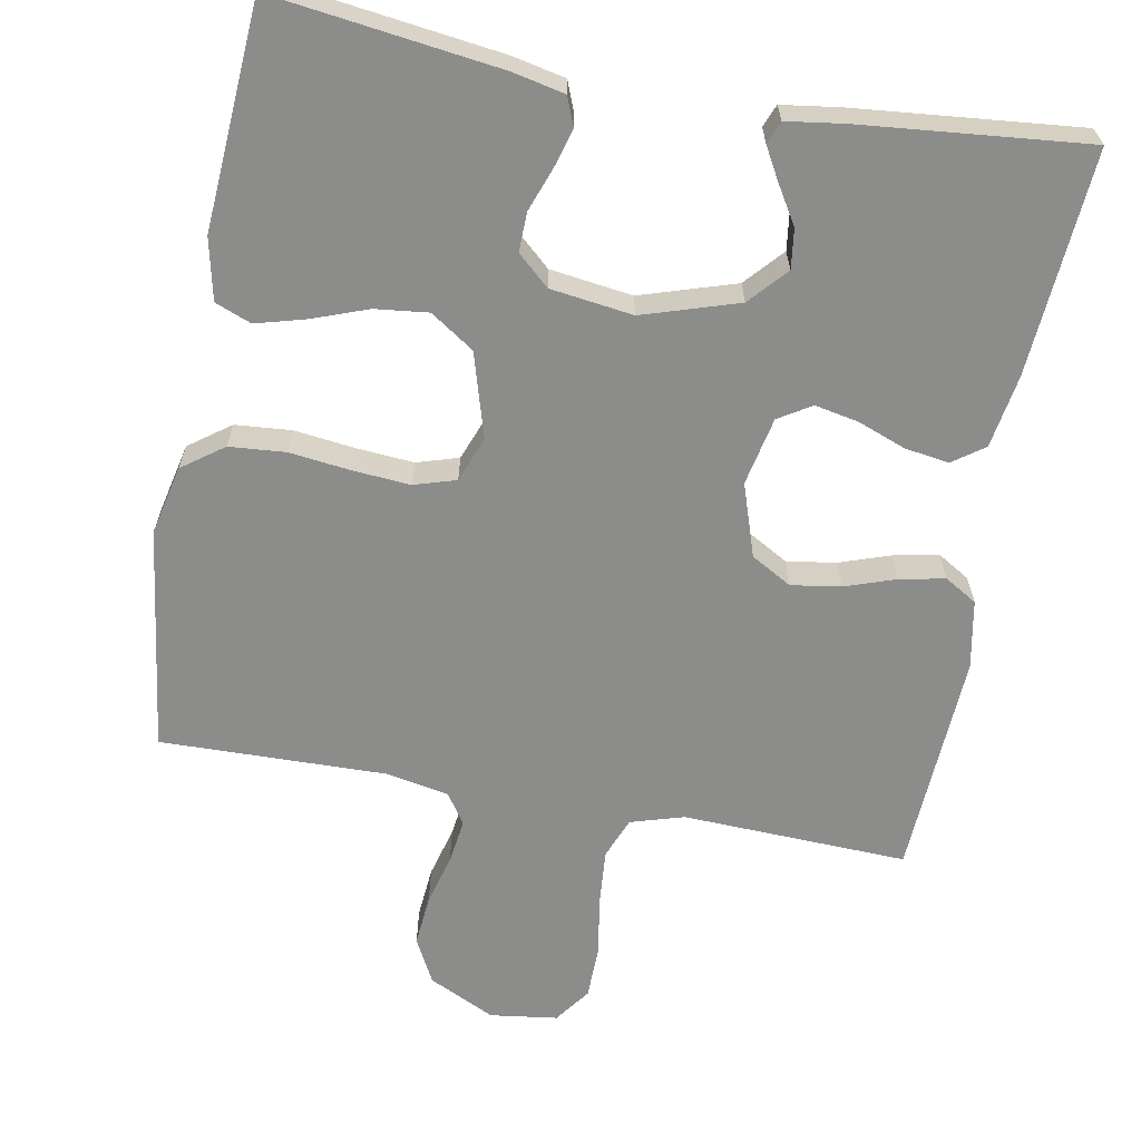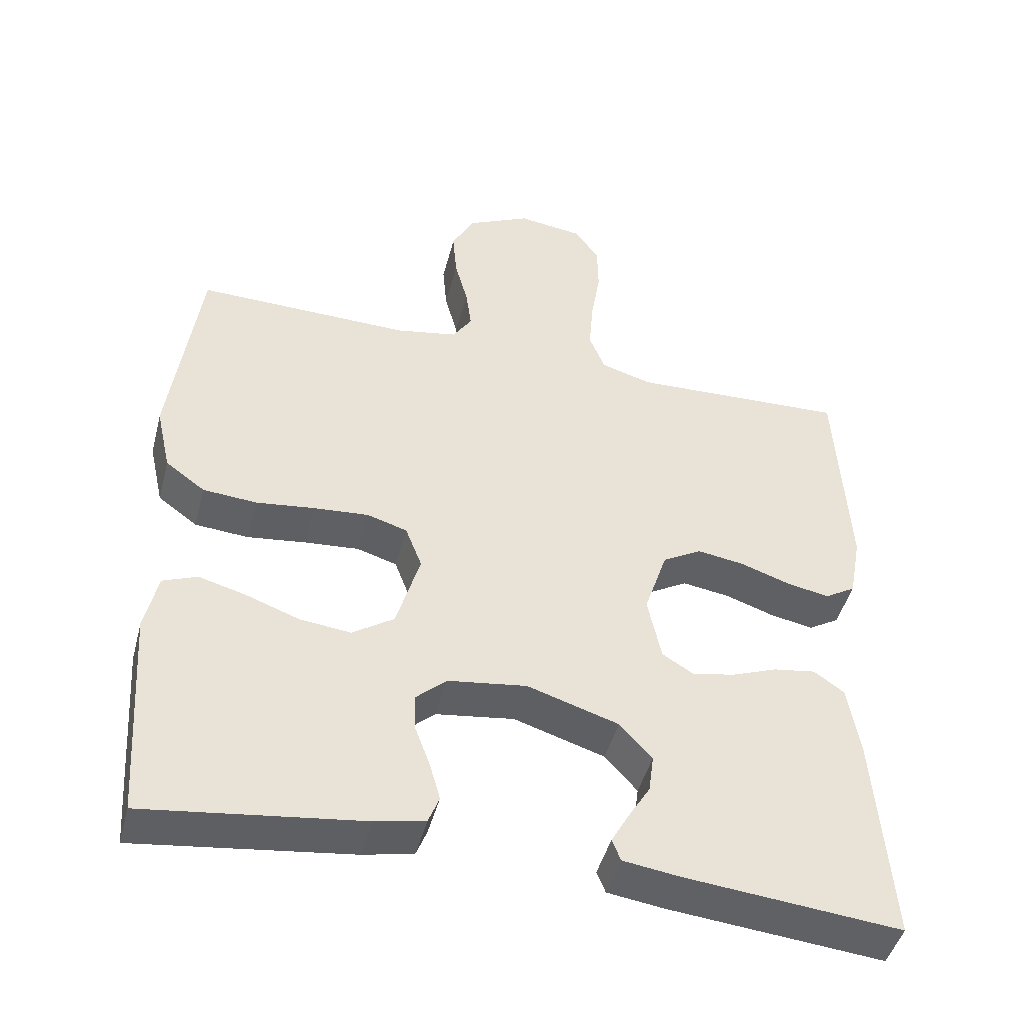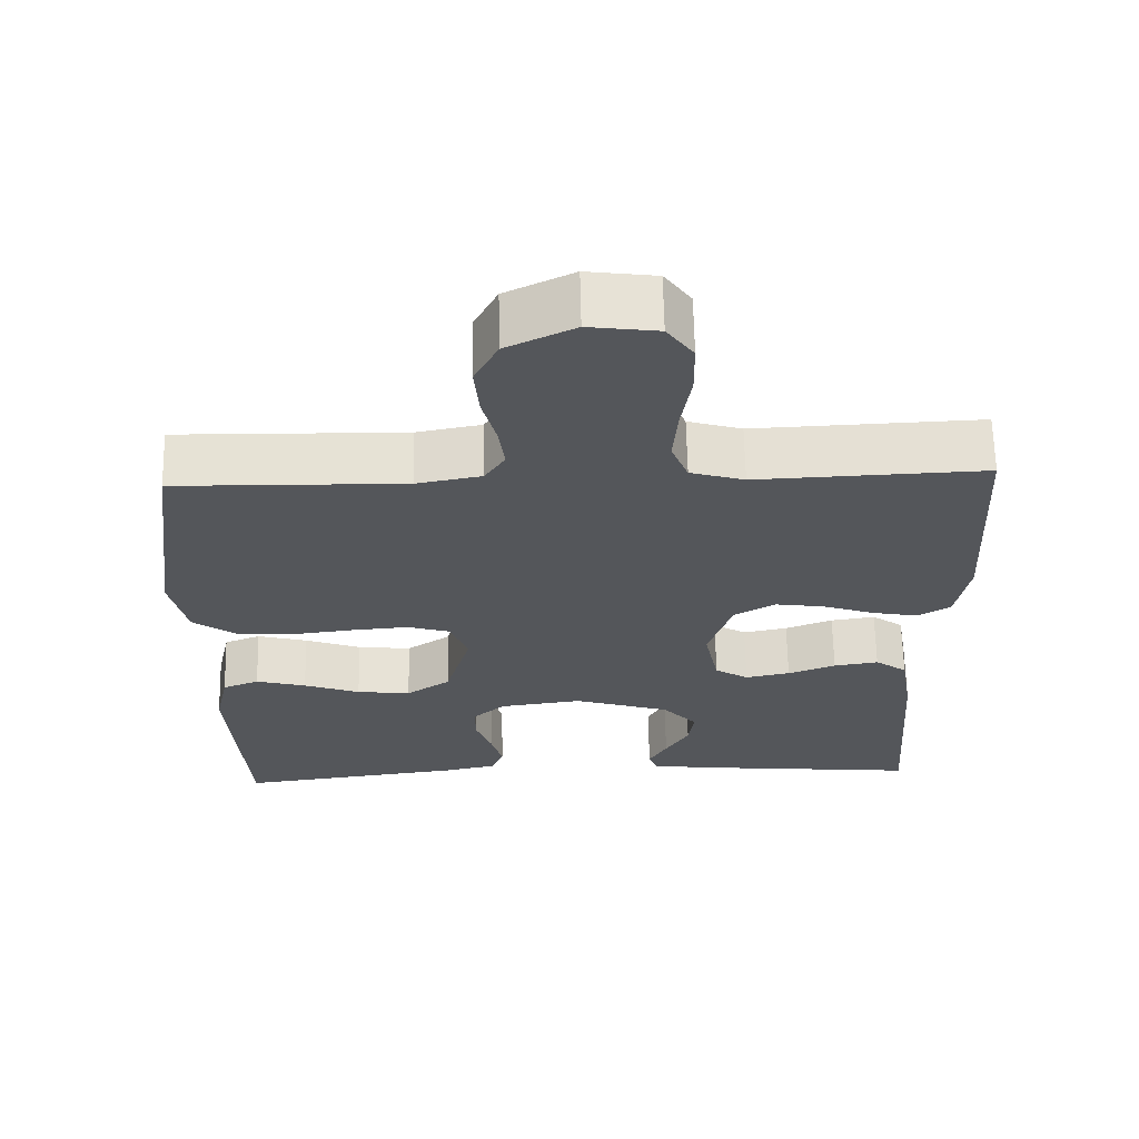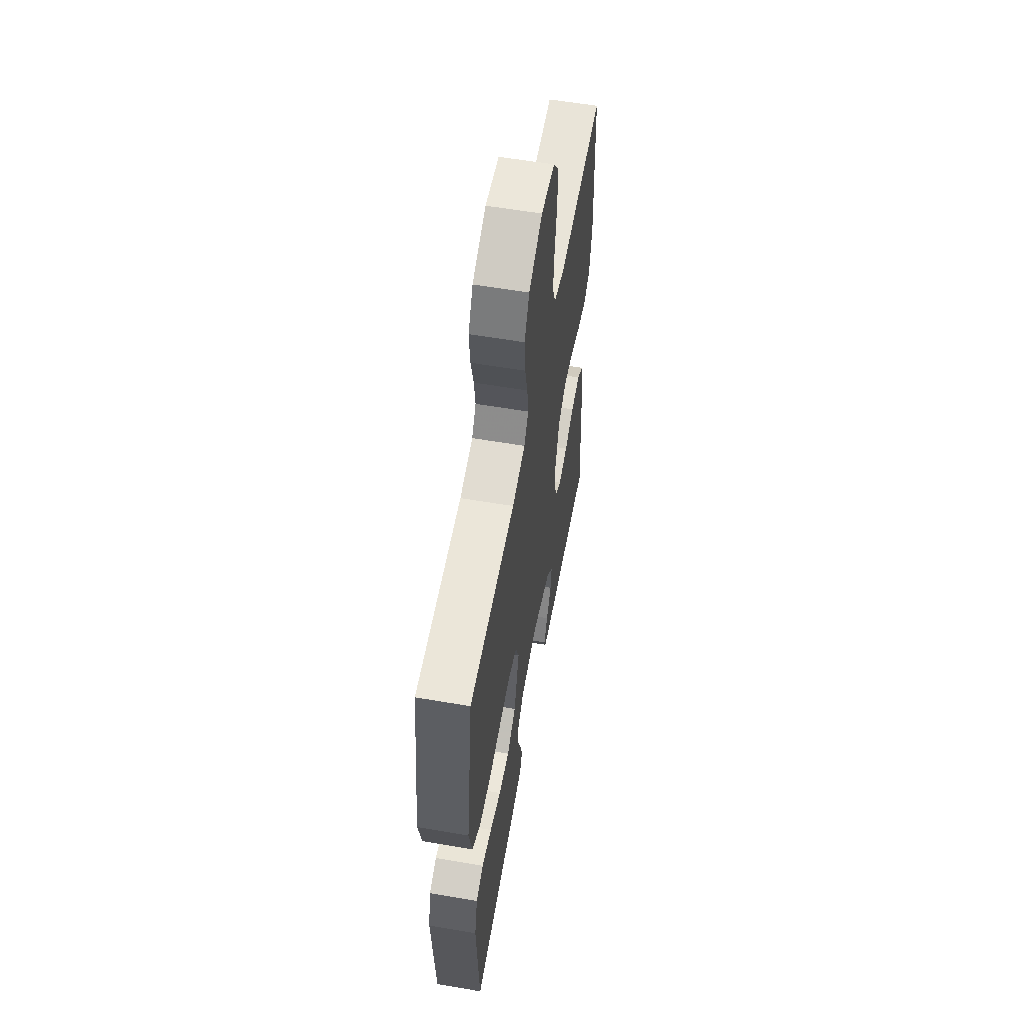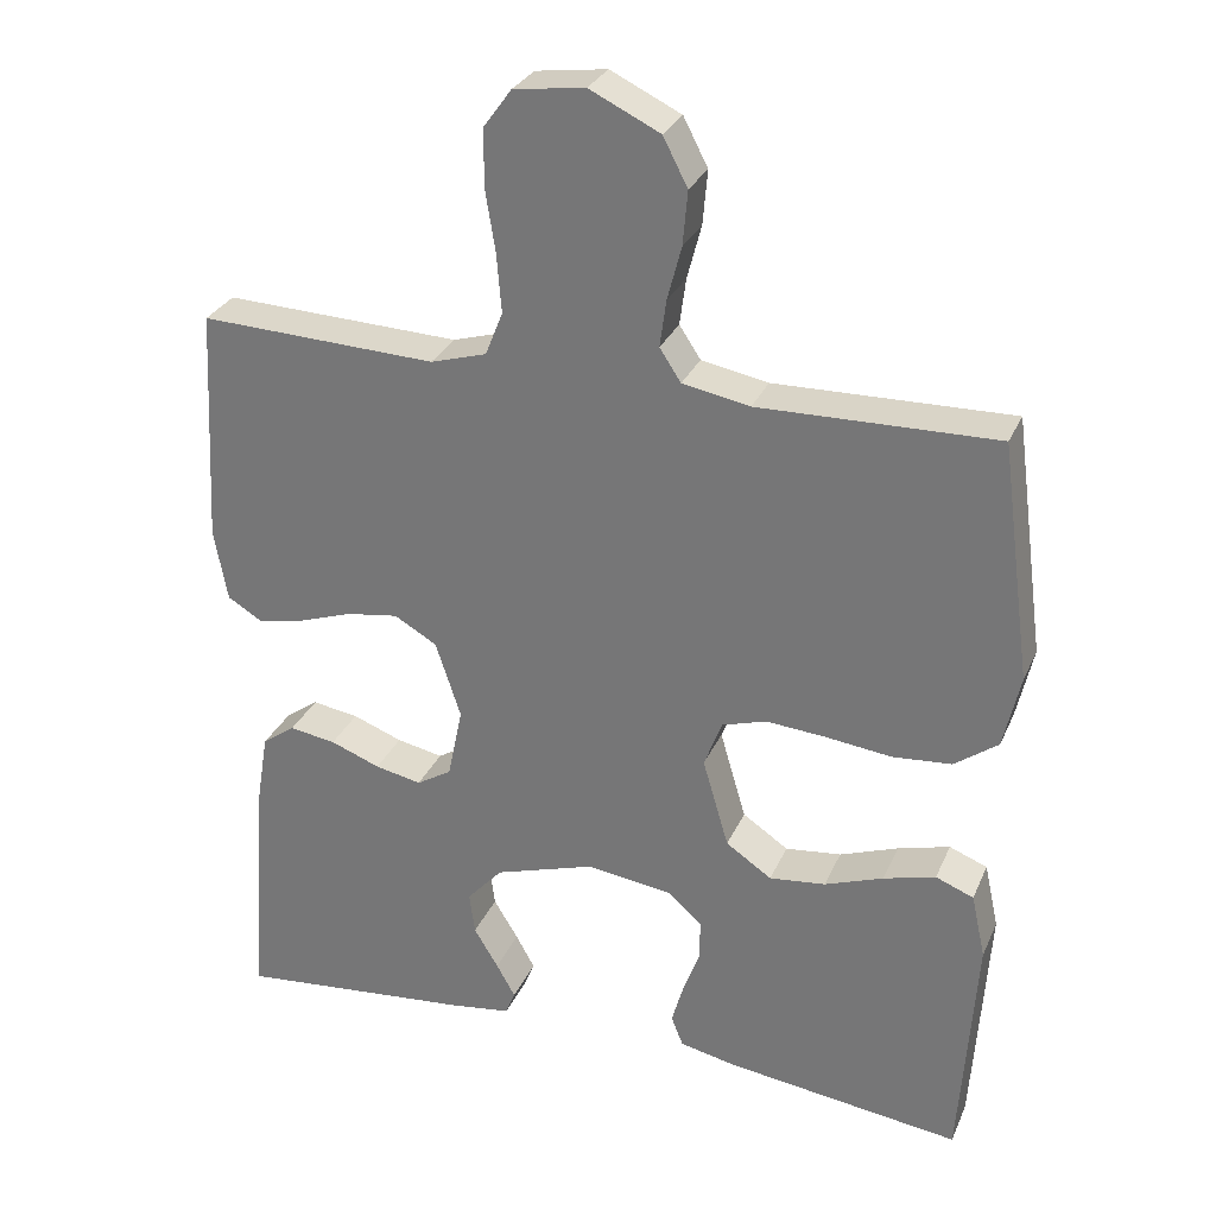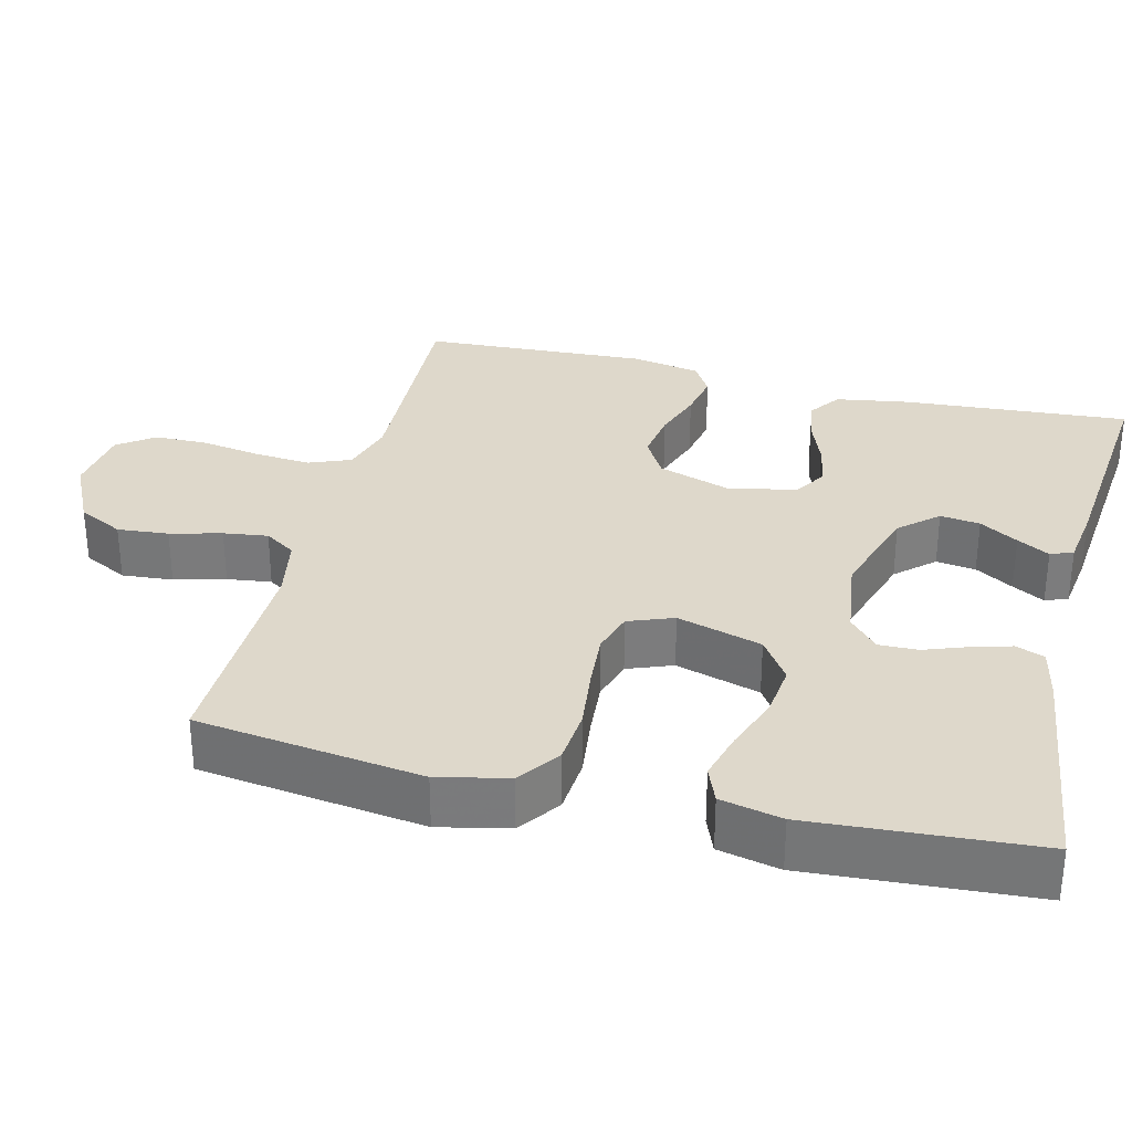
<metadata>
{"format":"obj","ext":"obj","renderer":"f3d","projection":"perspective","resolution":1024,"background":"white","views":[{"elev":-64.1,"azim":169.6,"up":"+Y"},{"elev":-45.9,"azim":165.5,"up":"+Z"},{"elev":64.4,"azim":178.8,"up":"+Z"},{"elev":57.9,"azim":100.1,"up":"+Z"},{"elev":29.2,"azim":20.4,"up":"+Z"},{"elev":31.6,"azim":104.0,"up":"+Y"}]}
</metadata>
<code>
v 0.5 0.07 -0.5
v 0.2 0.07 -0.461
v 0.13 0.07 -0.446
v 0.115 0.07 -0.408
v 0.13 0.07 -0.355
v 0.151 0.07 -0.298
v 0.152 0.07 -0.246
v 0.11 0.07 -0.208
v 0 0.07 -0.193
v -0.127 0.07 -0.233
v -0.172 0.07 -0.283
v -0.165 0.07 -0.336
v -0.134 0.07 -0.387
v -0.11 0.07 -0.43
v -0.122 0.07 -0.46
v -0.2 0.07 -0.471
v -0.5 0.07 -0.5
v -0.478 0.07 -0.2
v -0.462 0.07 -0.103
v -0.42 0.07 -0.073
v -0.361 0.07 -0.082
v -0.298 0.07 -0.106
v -0.239 0.07 -0.118
v -0.195 0.07 -0.091
v -0.176 0.07 0
v -0.208 0.07 0.097
v -0.262 0.07 0.128
v -0.328 0.07 0.118
v -0.395 0.07 0.095
v -0.456 0.07 0.083
v -0.499 0.07 0.109
v -0.516 0.07 0.2
v -0.5 0.07 0.5
v -0.2 0.07 0.488
v -0.129 0.07 0.509
v -0.107 0.07 0.564
v -0.113 0.07 0.638
v -0.126 0.07 0.718
v -0.125 0.07 0.789
v -0.09 0.07 0.837
v 0 0.07 0.849
v 0.089 0.07 0.806
v 0.12 0.07 0.746
v 0.114 0.07 0.678
v 0.096 0.07 0.61
v 0.088 0.07 0.551
v 0.115 0.07 0.51
v 0.2 0.07 0.494
v 0.5 0.07 0.5
v 0.54 0.07 0.2
v 0.519 0.07 0.107
v 0.464 0.07 0.067
v 0.389 0.07 0.061
v 0.307 0.07 0.071
v 0.231 0.07 0.077
v 0.175 0.07 0.06
v 0.152 0.07 0
v 0.185 0.07 -0.113
v 0.243 0.07 -0.152
v 0.314 0.07 -0.144
v 0.388 0.07 -0.117
v 0.454 0.07 -0.099
v 0.502 0.07 -0.118
v 0.52 0.07 -0.2
v 0.5 0 -0.5
v 0.2 0 -0.461
v 0.13 0 -0.446
v 0.115 0 -0.408
v 0.13 0 -0.355
v 0.151 0 -0.298
v 0.152 0 -0.246
v 0.11 0 -0.208
v 0 0 -0.193
v -0.127 0 -0.233
v -0.172 0 -0.283
v -0.165 0 -0.336
v -0.134 0 -0.387
v -0.11 0 -0.43
v -0.122 0 -0.46
v -0.2 0 -0.471
v -0.5 0 -0.5
v -0.478 0 -0.2
v -0.462 0 -0.103
v -0.42 0 -0.073
v -0.361 0 -0.082
v -0.298 0 -0.106
v -0.239 0 -0.118
v -0.195 0 -0.091
v -0.176 0 0
v -0.208 0 0.097
v -0.262 0 0.128
v -0.328 0 0.118
v -0.395 0 0.095
v -0.456 0 0.083
v -0.499 0 0.109
v -0.516 0 0.2
v -0.5 0 0.5
v -0.2 0 0.488
v -0.129 0 0.509
v -0.107 0 0.564
v -0.113 0 0.638
v -0.126 0 0.718
v -0.125 0 0.789
v -0.09 0 0.837
v 0 0 0.849
v 0.089 0 0.806
v 0.12 0 0.746
v 0.114 0 0.678
v 0.096 0 0.61
v 0.088 0 0.551
v 0.115 0 0.51
v 0.2 0 0.494
v 0.5 0 0.5
v 0.54 0 0.2
v 0.519 0 0.107
v 0.464 0 0.067
v 0.389 0 0.061
v 0.307 0 0.071
v 0.231 0 0.077
v 0.175 0 0.06
v 0.152 0 0
v 0.185 0 -0.113
v 0.243 0 -0.152
v 0.314 0 -0.144
v 0.388 0 -0.117
v 0.454 0 -0.099
v 0.502 0 -0.118
v 0.52 0 -0.2
f 4 5 6
f 3 4 6
f 2 3 6
f 1 2 6
f 64 1 6
f 63 64 6
f 62 63 6
f 61 62 6
f 60 61 6
f 59 60 6 7
f 58 59 7 8
f 57 58 8 9
f 56 57 9 10
f 52 53 54
f 51 52 54
f 50 51 54
f 49 50 54
f 48 49 54
f 47 48 54 55
f 46 47 55 56
f 43 44 45
f 42 43 45
f 41 42 45
f 40 41 45
f 39 40 45
f 38 39 45
f 37 38 45
f 36 37 45 46
f 46 56 10
f 36 46 10
f 35 36 10
f 32 33 34
f 31 32 34
f 30 31 34
f 29 30 34
f 28 29 34
f 27 28 34 35
f 20 21 22
f 19 20 22
f 18 19 22
f 17 18 22
f 16 17 22
f 15 16 22
f 12 13 14 15
f 12 15 22
f 11 12 22 23
f 26 27 35
f 25 26 35
f 25 35 10 11
f 24 25 11
f 11 23 24
f 70 69 68
f 70 68 67
f 70 67 66
f 70 66 65
f 70 65 128
f 70 128 127
f 70 127 126
f 70 126 125
f 70 125 124
f 71 70 124 123
f 72 71 123 122
f 73 72 122 121
f 74 73 121 120
f 118 117 116
f 118 116 115
f 118 115 114
f 118 114 113
f 118 113 112
f 119 118 112 111
f 120 119 111 110
f 109 108 107
f 109 107 106
f 109 106 105
f 109 105 104
f 109 104 103
f 109 103 102
f 109 102 101
f 110 109 101 100
f 74 120 110
f 74 110 100
f 74 100 99
f 98 97 96
f 98 96 95
f 98 95 94
f 98 94 93
f 98 93 92
f 99 98 92 91
f 86 85 84
f 86 84 83
f 86 83 82
f 86 82 81
f 86 81 80
f 86 80 79
f 79 78 77 76
f 86 79 76
f 87 86 76 75
f 99 91 90
f 99 90 89
f 75 74 99 89
f 75 89 88
f 88 87 75
f 1 65 66 2
f 2 66 67 3
f 3 67 68 4
f 4 68 69 5
f 5 69 70 6
f 6 70 71 7
f 7 71 72 8
f 8 72 73 9
f 9 73 74 10
f 10 74 75 11
f 11 75 76 12
f 12 76 77 13
f 13 77 78 14
f 14 78 79 15
f 15 79 80 16
f 16 80 81 17
f 17 81 82 18
f 18 82 83 19
f 19 83 84 20
f 20 84 85 21
f 21 85 86 22
f 22 86 87 23
f 23 87 88 24
f 24 88 89 25
f 25 89 90 26
f 26 90 91 27
f 27 91 92 28
f 28 92 93 29
f 29 93 94 30
f 30 94 95 31
f 31 95 96 32
f 32 96 97 33
f 33 97 98 34
f 34 98 99 35
f 35 99 100 36
f 36 100 101 37
f 37 101 102 38
f 38 102 103 39
f 39 103 104 40
f 40 104 105 41
f 41 105 106 42
f 42 106 107 43
f 43 107 108 44
f 44 108 109 45
f 45 109 110 46
f 46 110 111 47
f 47 111 112 48
f 48 112 113 49
f 49 113 114 50
f 50 114 115 51
f 51 115 116 52
f 52 116 117 53
f 53 117 118 54
f 54 118 119 55
f 55 119 120 56
f 56 120 121 57
f 57 121 122 58
f 58 122 123 59
f 59 123 124 60
f 60 124 125 61
f 61 125 126 62
f 62 126 127 63
f 63 127 128 64
f 64 128 65 1

</code>
